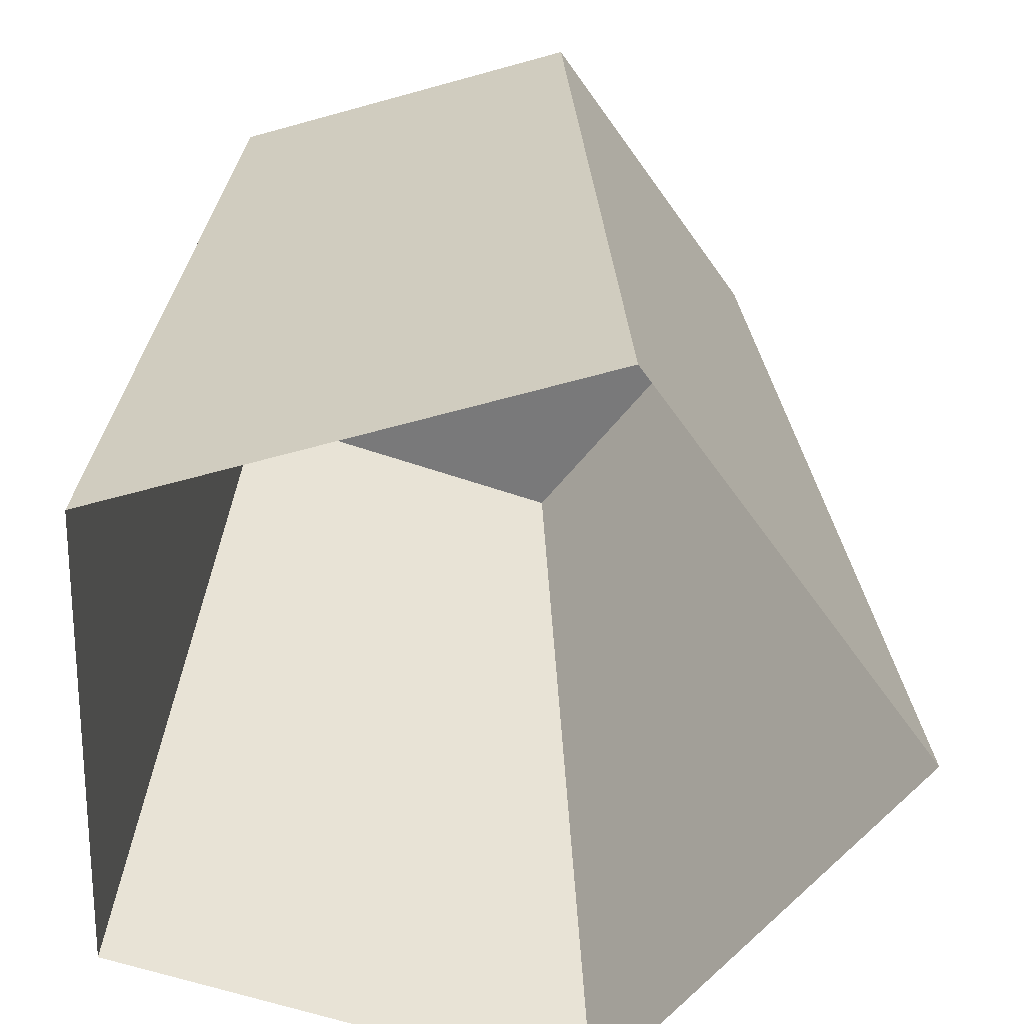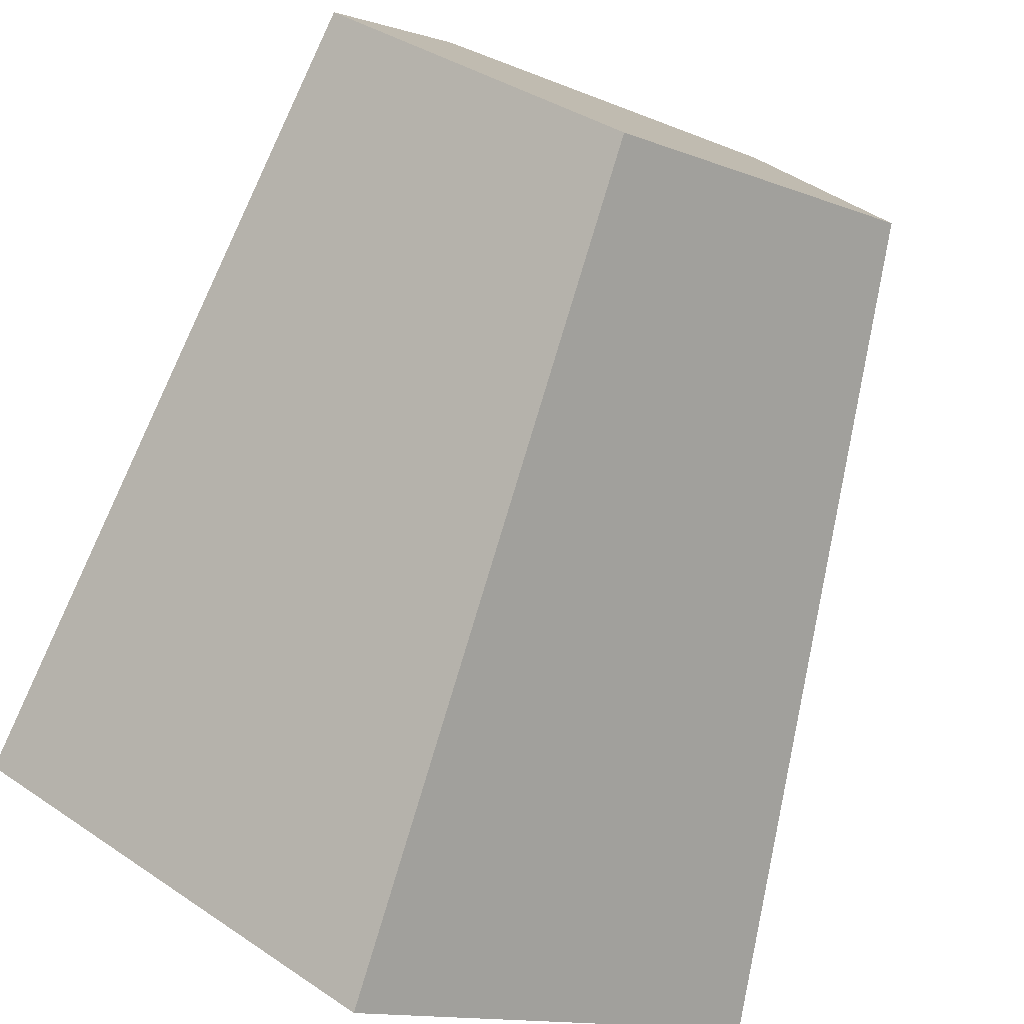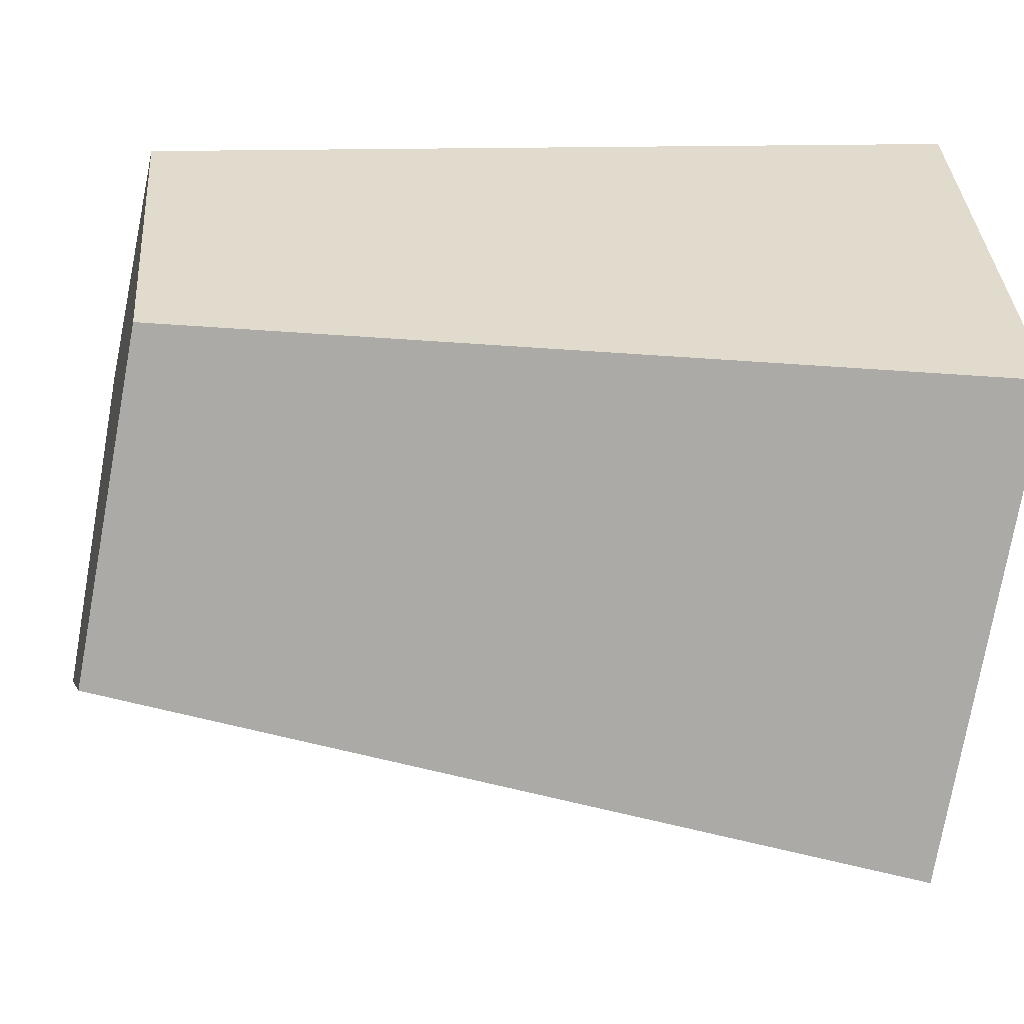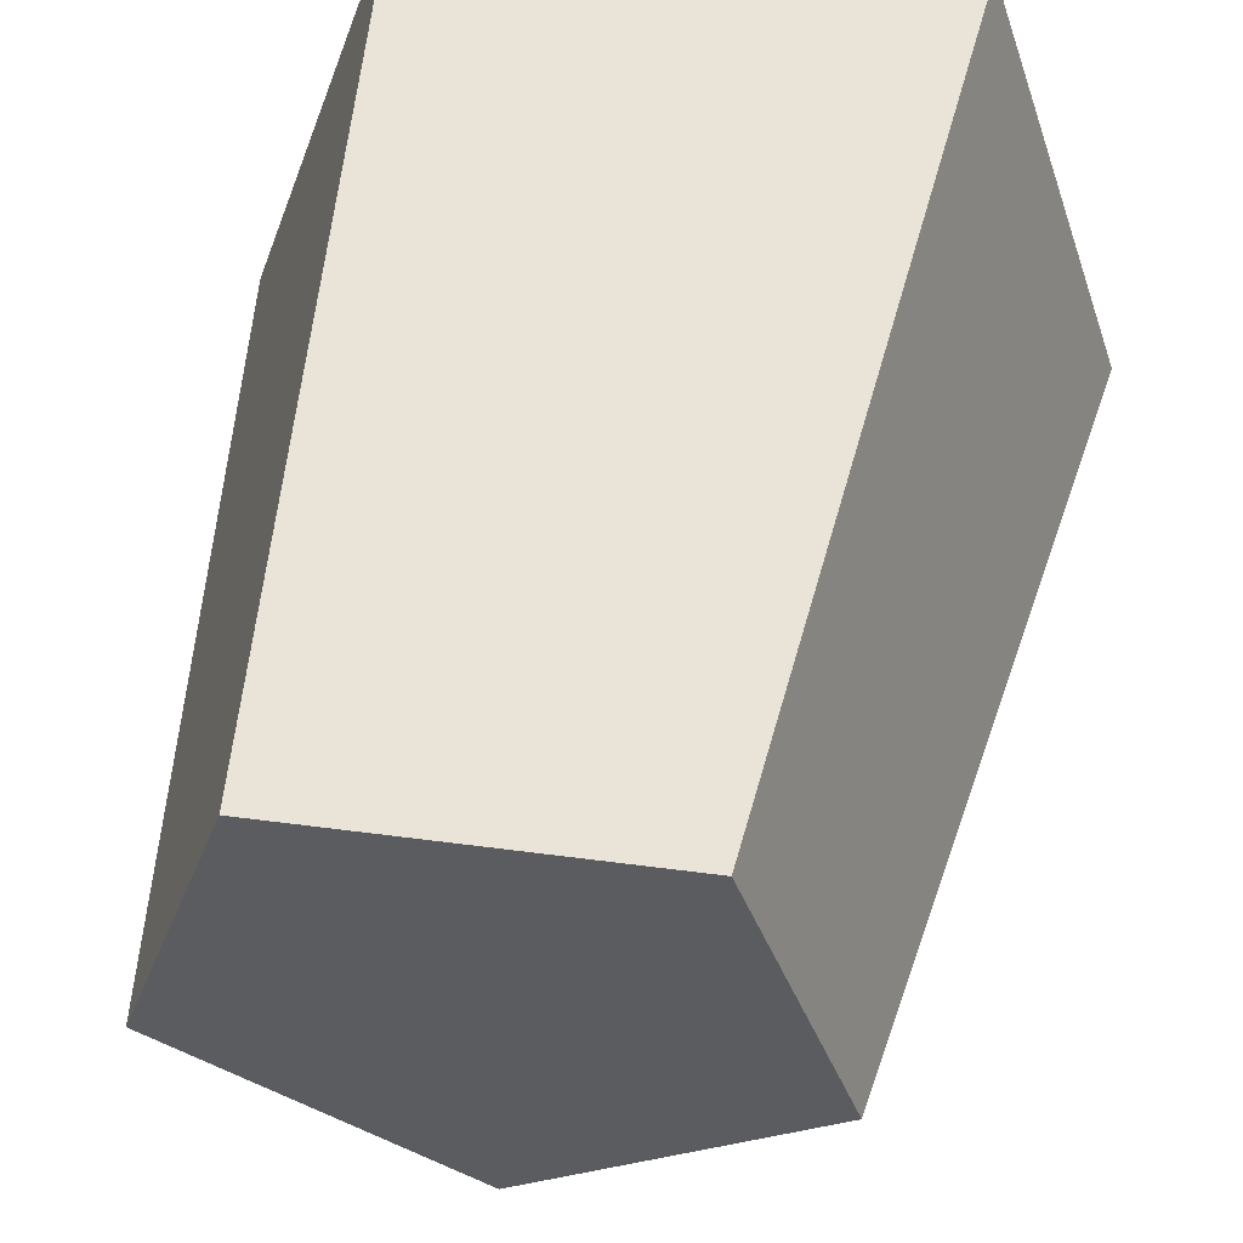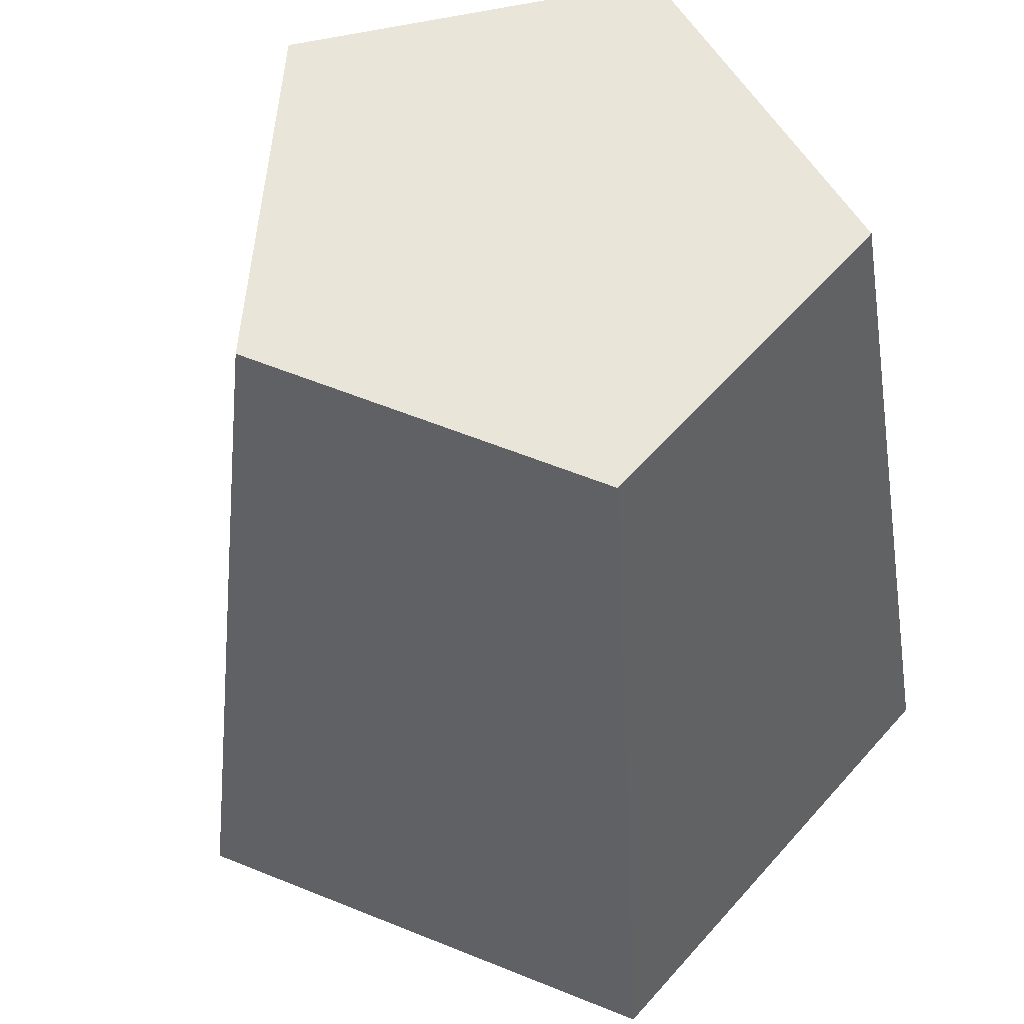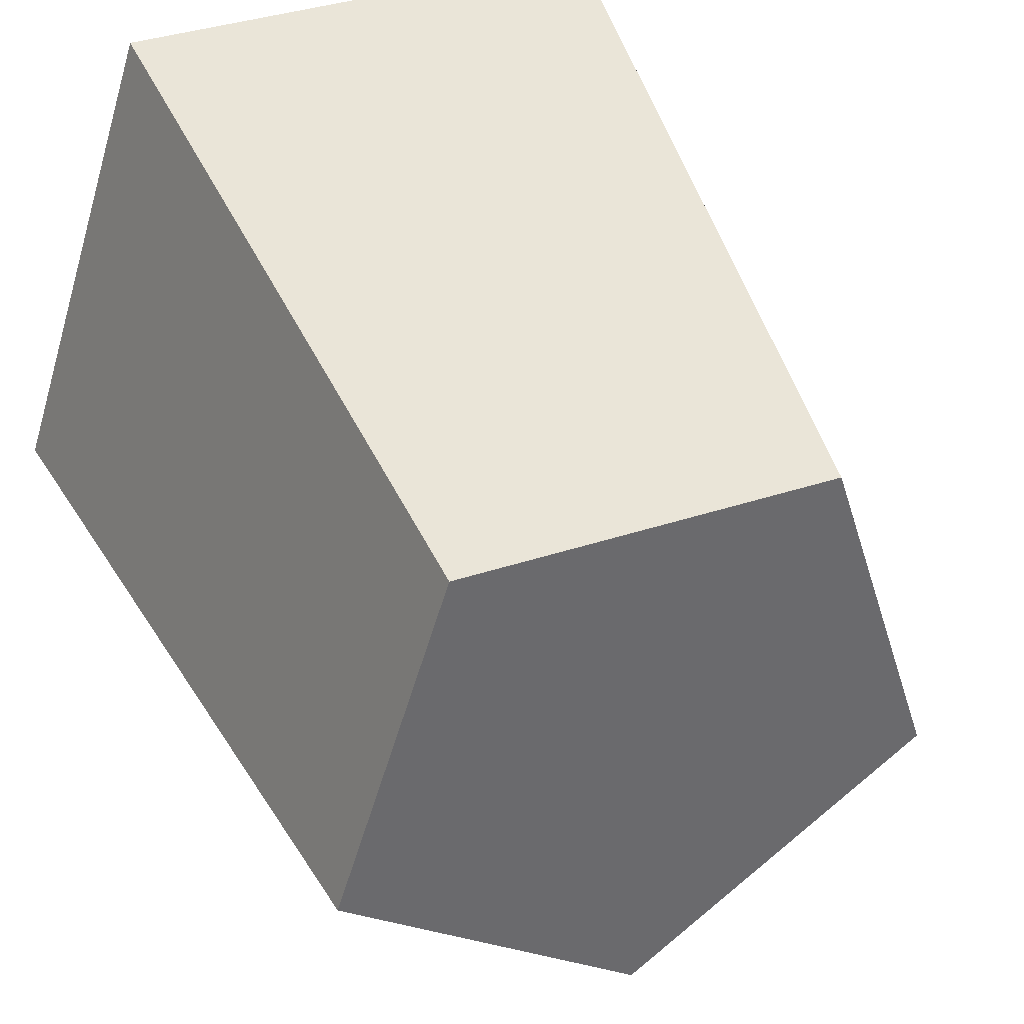
<metadata>
{"format":"obj","ext":"obj","renderer":"f3d","projection":"perspective","resolution":1024,"background":"white","views":[{"elev":-57.8,"azim":88.3,"up":"+Y"},{"elev":-78.1,"azim":159.5,"up":"+Z"},{"elev":-39.0,"azim":-102.8,"up":"+Z"},{"elev":54.8,"azim":-172.1,"up":"+Z"},{"elev":58.1,"azim":-121.2,"up":"+Y"},{"elev":38.5,"azim":157.4,"up":"+Z"}]}
</metadata>
<code>
g Acacia_Stump_05_Collider
v -0 1e-06 -0.2215
v -0.2076 1e-06 -0.07067
v -0.1283 1e-06 0.1734
v 0.1283 1e-06 0.1734
v 0.2076 1e-06 -0.07067
v 0.1736 0.4229 -0.04646
v 0.1164 0.4229 0.1296
v -0.06873 0.4229 0.1296
v -0.1259 0.4229 -0.04646
v 0.02384 0.4229 -0.1553
f 5 6 7 4
f 3 8 9 2
f 1 10 6 5
f 4 7 8 3
f 2 9 10 1
f 7 6 8
f 6 10 9 8

</code>
